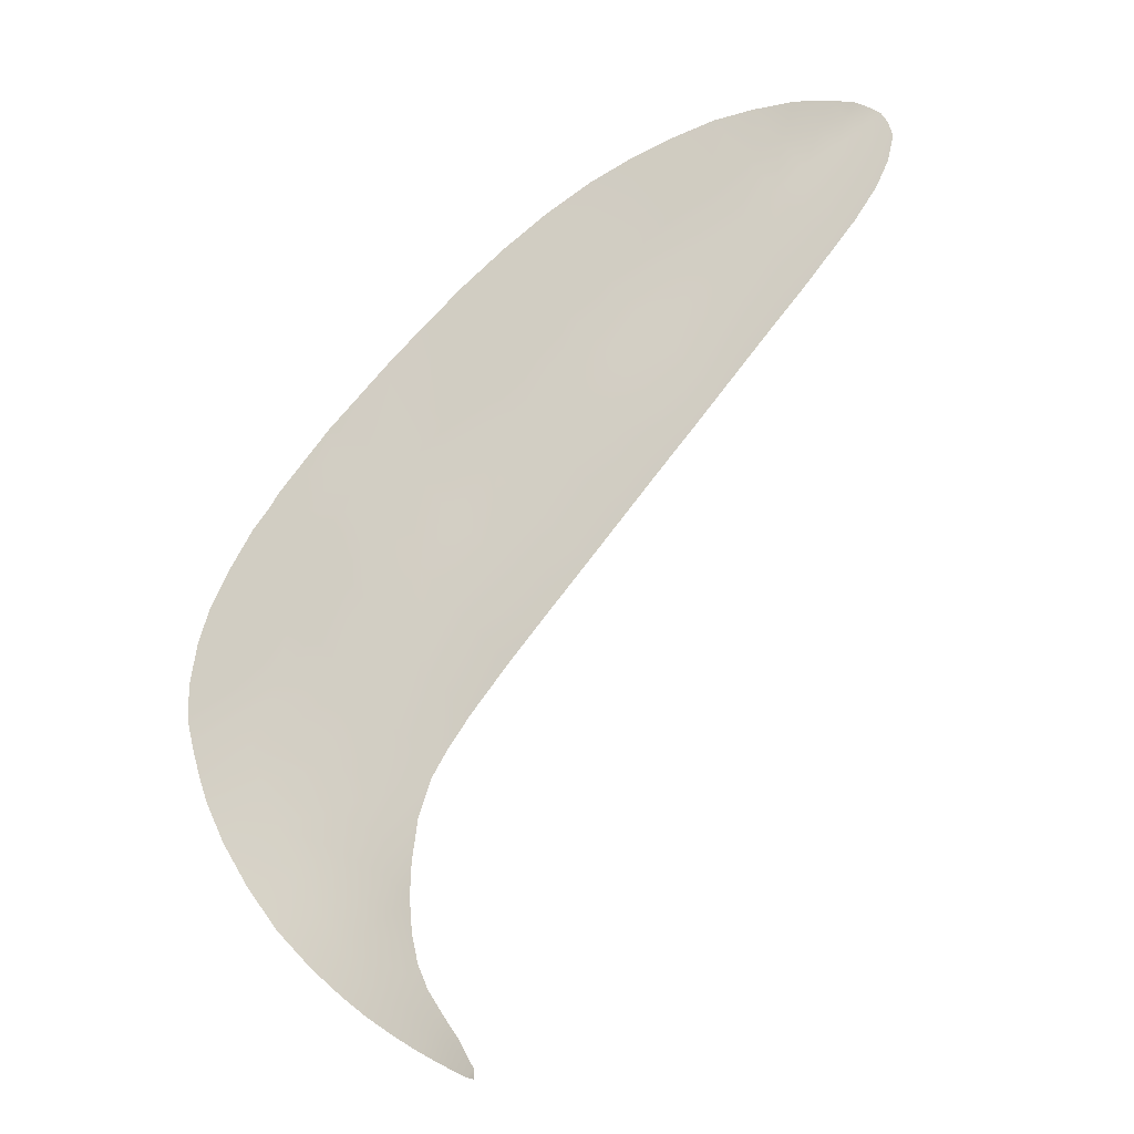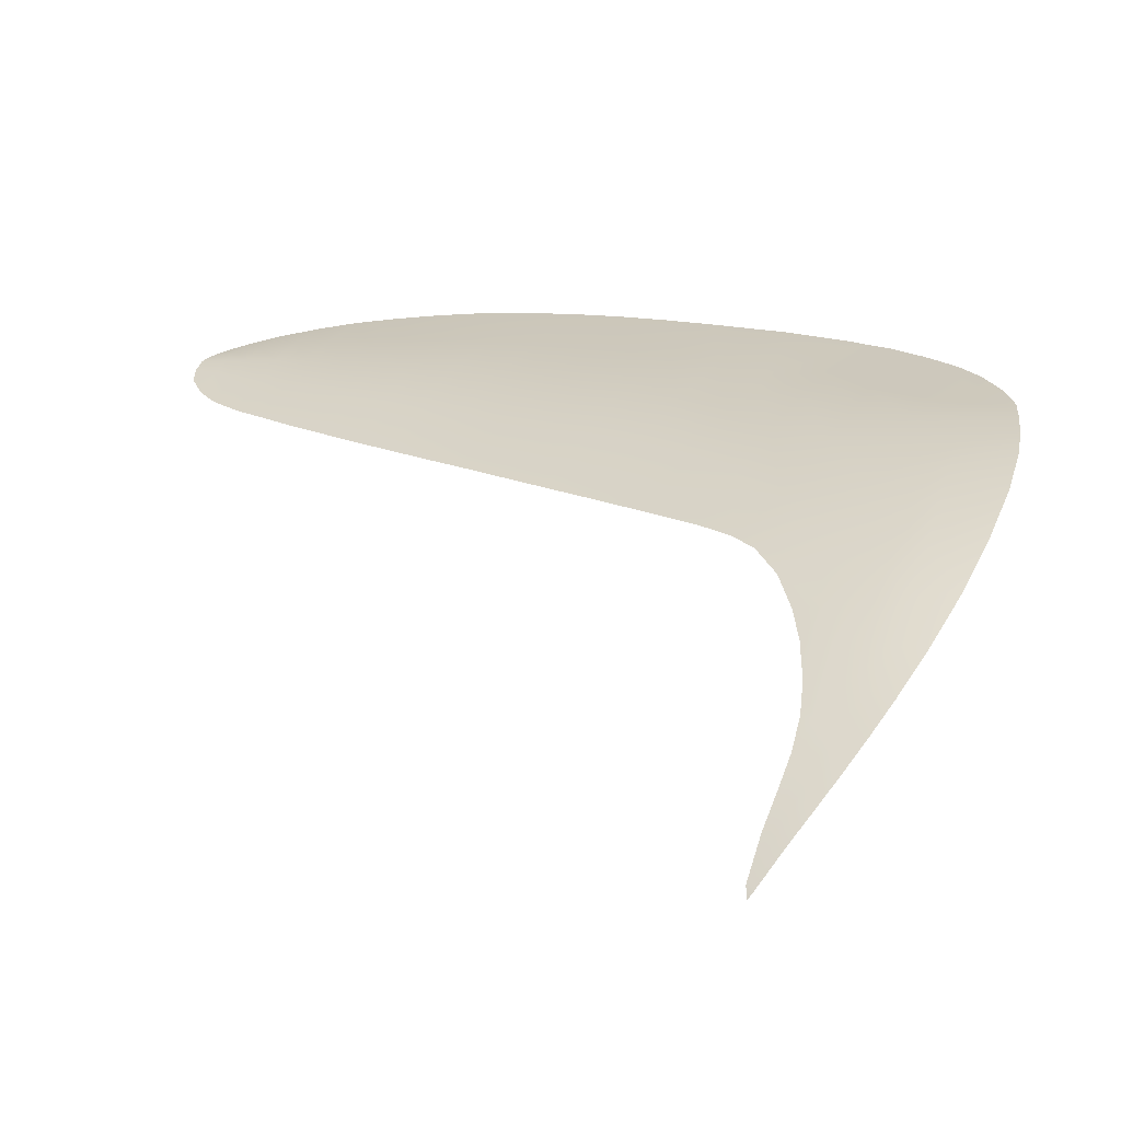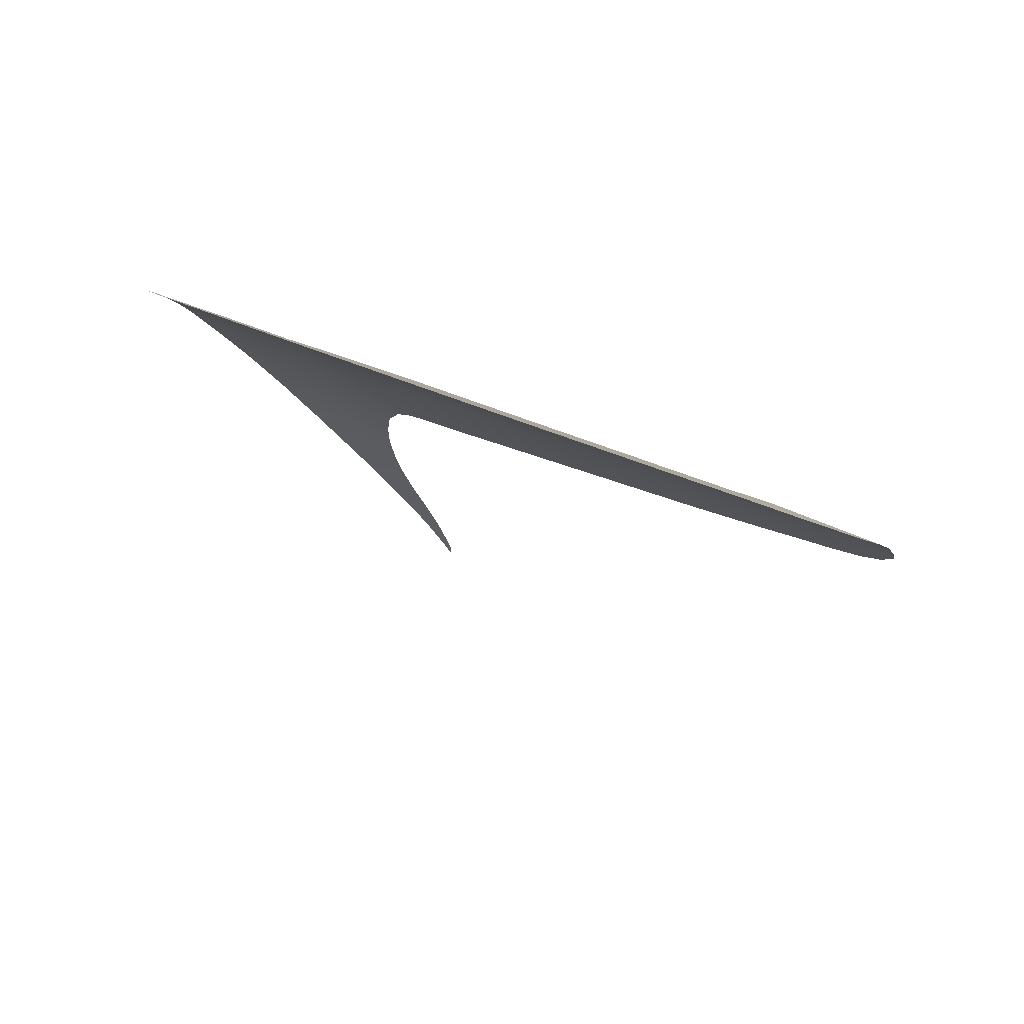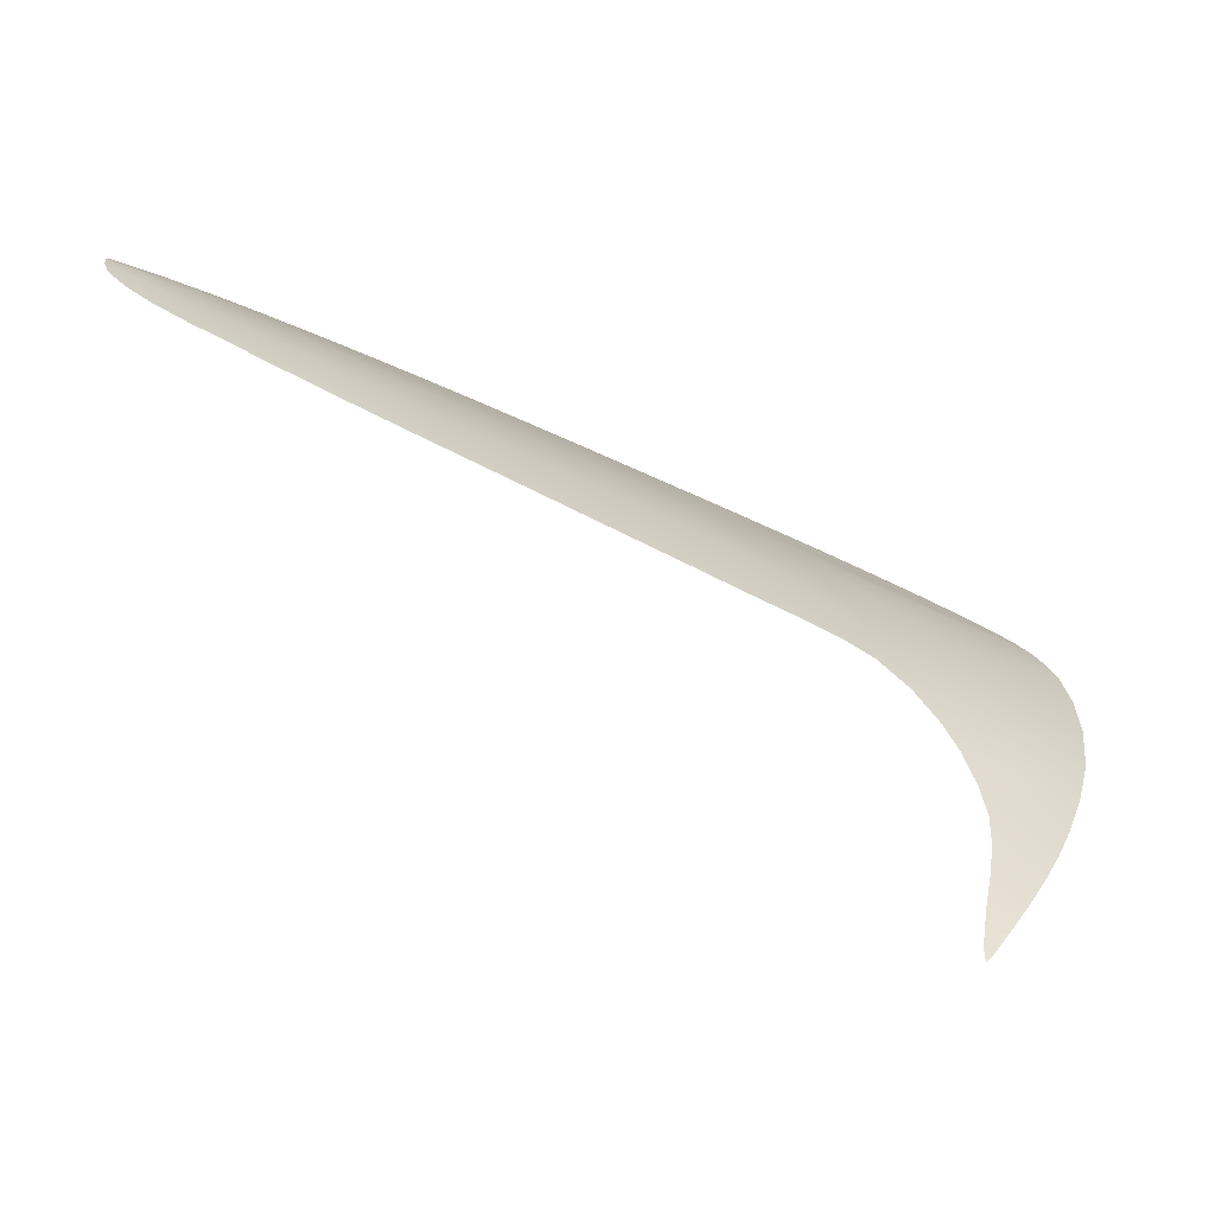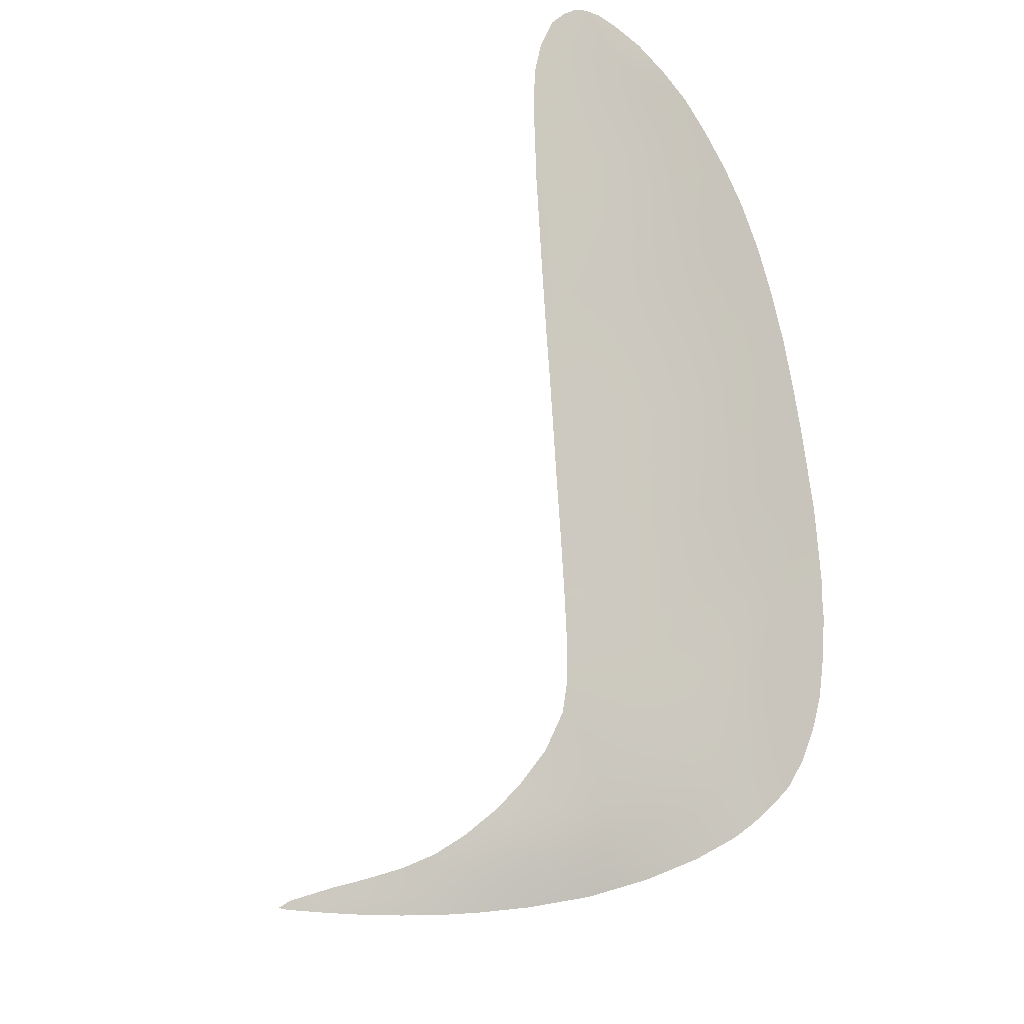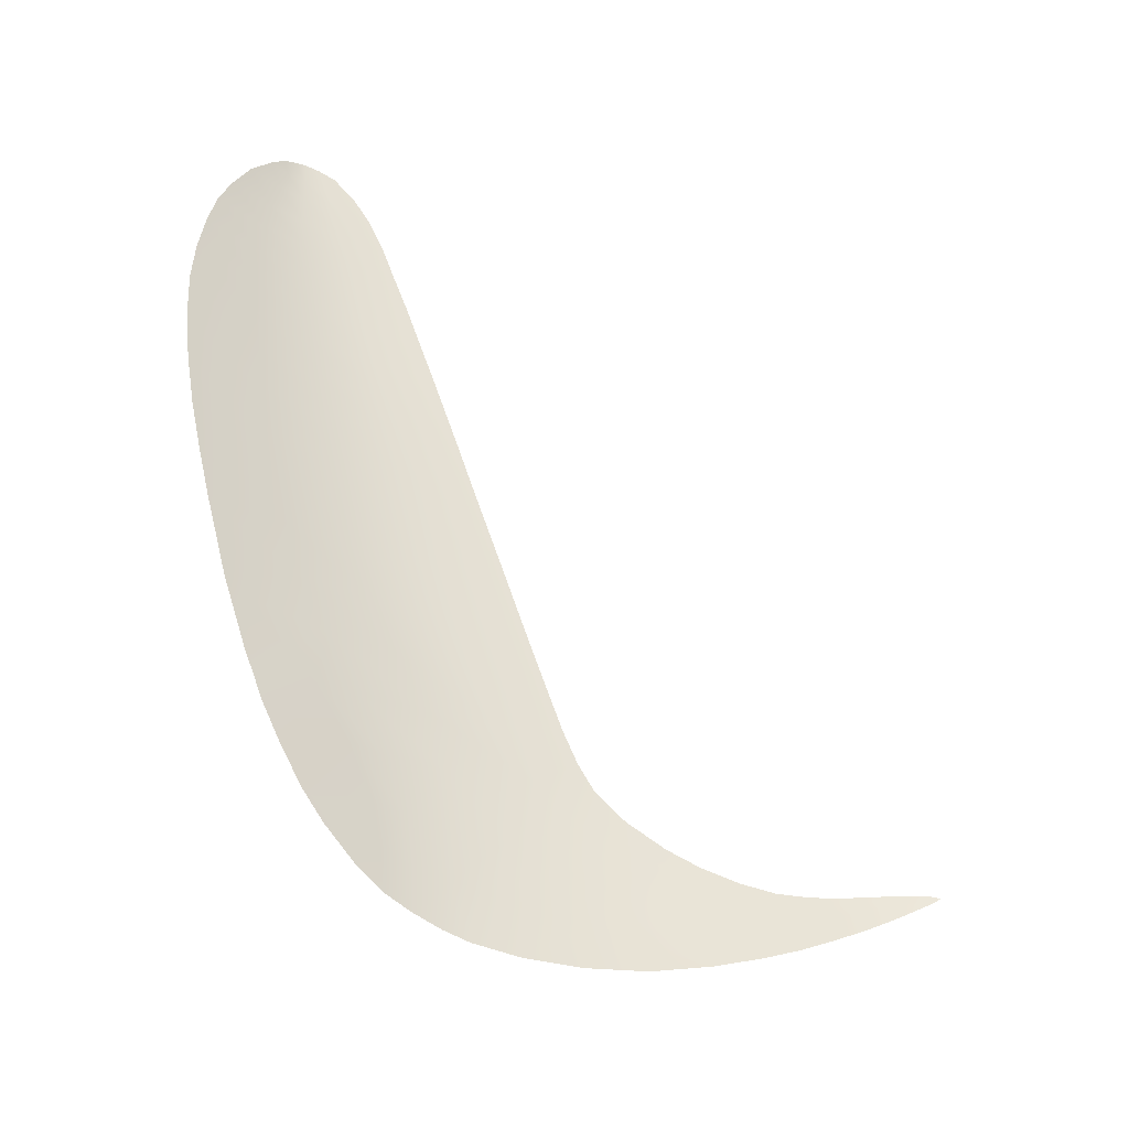
<metadata>
{"format":"obj","ext":"obj","renderer":"f3d","projection":"perspective","resolution":1024,"background":"white","views":[{"elev":-67.2,"azim":25.0,"up":"+Y"},{"elev":-23.3,"azim":-169.1,"up":"+Y"},{"elev":48.3,"azim":25.5,"up":"+Y"},{"elev":-36.6,"azim":148.4,"up":"+Y"},{"elev":-76.9,"azim":121.2,"up":"+Z"},{"elev":40.6,"azim":-82.6,"up":"+Z"}]}
</metadata>
<code>
g pm0873_00_LWingBSkin
v 0.6832 0.4366 -0.05664
v 0.6947 0.4554 -0.04481
v 0.6954 0.4688 -0.03731
v 0.6763 0.4598 -0.04474
v 0.6675 0.421 -0.06724
v 0.6931 0.48 -0.03072
v 0.6581 0.4508 -0.052
v 0.6426 0.4042 -0.0797
v 0.671 0.4765 -0.0352
v 0.6877 0.4869 -0.02551
v 0.6317 0.4397 -0.0615
v 0.6176 0.3905 -0.09032
v 0.6506 0.4731 -0.03791
v 0.6666 0.4895 -0.02422
v 0.6781 0.4949 -0.01796
v 0.6613 0.5032 -0.01062
v 0.6439 0.4911 -0.02376
v 0.6348 0.5134 -0.001673
v 0.6054 0.4287 -0.07099
v 0.5885 0.3742 -0.1026
v 0.622 0.468 -0.04258
v 0.6127 0.4936 -0.02296
v 0.6016 0.5209 0.00469
v 0.5755 0.4161 -0.08176
v 0.5564 0.3575 -0.1153
v 0.5938 0.4619 -0.04782
v 0.5827 0.4917 -0.02394
v 0.5692 0.5256 0.008826
v 0.543 0.4025 -0.09341
v 0.5239 0.3405 -0.1286
v 0.5618 0.4547 -0.05526
v 0.5492 0.488 -0.0272
v 0.5339 0.5266 0.009607
v 0.5097 0.3883 -0.1052
v 0.4964 0.3263 -0.14
v 0.5273 0.4463 -0.06346
v 0.5135 0.4825 -0.03211
v 0.4965 0.5255 0.008667
v 0.4791 0.3752 -0.1159
v 0.4651 0.3102 -0.1528
v 0.4918 0.4359 -0.07294
v 0.4769 0.4753 -0.03842
v 0.4585 0.5219 0.005457
v 0.4577 0.4244 -0.08236
v 0.4388 0.4655 -0.0471
v 0.4155 0.5142 -0.001293
v 0.4448 0.3605 -0.1278
v 0.3996 0.454 -0.05721
v 0.3734 0.5036 -0.01067
v 0.4214 0.4104 -0.09372
v 0.4117 0.3469 -0.1394
v 0.4354 0.2952 -0.1649
v 0.3985 0.2762 -0.1801
v 0.3608 0.4409 -0.06877
v 0.3312 0.4909 -0.02192
v 0.3857 0.3968 -0.1052
v 0.3735 0.3308 -0.1532
v 0.3602 0.2565 -0.1959
v 0.3214 0.4271 -0.08102
v 0.2918 0.4769 -0.0343
v 0.3466 0.3822 -0.118
v 0.3337 0.3141 -0.1675
v 0.3204 0.2362 -0.2122
v 0.2809 0.4116 -0.09422
v 0.2515 0.4616 -0.04769
v 0.2394 0.3959 -0.1077
v 0.2127 0.4457 -0.06182
v 0.1899 0.4364 -0.07006
v 0.306 0.3672 -0.1317
v 0.2931 0.2956 -0.1829
v 0.2667 0.3467 -0.148
v 0.2532 0.2726 -0.2016
v 0.2788 0.2145 -0.2295
v 0.2394 0.1934 -0.2471
v 0.2295 0.3208 -0.1687
v 0.2151 0.2432 -0.2234
v 0.2158 0.1783 -0.2589
v 0.1845 0.4172 -0.08734
v 0.1343 0.4095 -0.09396
v 0.205 0.3675 -0.131
v 0.1637 0.3873 -0.1135
v 0.1506 0.363 -0.135
v 0.1238 0.403 -0.09983
v 0.1056 0.3933 -0.1082
v 0.07837 0.3747 -0.1246
v 0.1807 0.2084 -0.2463
v 0.1987 0.1637 -0.2685
v 0.1918 0.2917 -0.1918
v 0.1685 0.3381 -0.157
v 0.1198 0.3339 -0.1607
v 0.05313 0.3544 -0.1425
v 0.15 0.2702 -0.211
v 0.1307 0.3103 -0.1815
v 0.09213 0.2912 -0.1983
v 0.08209 0.313 -0.1791
v 0.04537 0.2991 -0.1914
v 0.03632 0.3361 -0.1587
v 0.01281 0.2915 -0.1981
v 0.02085 0.3124 -0.1797
v 0.01139 0.2714 -0.2148
v 0.05087 0.2785 -0.2091
v 0.05677 0.2508 -0.2285
v 0.01184 0.2502 -0.2309
v 0.01382 0.2302 -0.2443
v 0.1057 0.2577 -0.2219
v 0.1196 0.2175 -0.2481
v 0.06169 0.2246 -0.2457
v 0.02191 0.1944 -0.2648
v 0.1648 0.1718 -0.2685
v 0.1143 0.1805 -0.2685
v 0.1514 0.1404 -0.2849
v 0.1818 0.1366 -0.2828
v 0.06929 0.1876 -0.2673
v 0.1509 0.1032 -0.3018
v 0.1711 0.1038 -0.298
v 0.1659 0.07661 -0.309
v 0.1166 0.144 -0.2873
v 0.07997 0.1476 -0.2885
v 0.0365 0.1511 -0.2869
v 0.05644 0.1041 -0.3072
v 0.09224 0.1028 -0.3075
v 0.1242 0.1028 -0.3052
v 0.1518 0.07301 -0.3127
v 0.1052 0.06309 -0.3205
v 0.08081 0.05849 -0.3232
v 0.1305 0.06831 -0.317
v 0.1533 0.03979 -0.3238
v 0.1637 0.04463 -0.3206
v 0.1188 0.02709 -0.3315
v 0.1032 0.02149 -0.3344
v 0.1374 0.03365 -0.3275
v 0.1566 0.01203 -0.3323
v 0.1654 0.01605 -0.3301
v 0.1712 -0.01125 -0.3374
v 0.1318 -0.0001727 -0.3389
v 0.1209 -0.005645 -0.3419
v 0.1449 0.006244 -0.3354
v 0.165 -0.01509 -0.3394
v 0.1807 -0.03946 -0.3442
v 0.1472 -0.02614 -0.3452
v 0.139 -0.03152 -0.3476
v 0.1565 -0.02031 -0.3421
v 0.175 -0.04423 -0.3464
v 0.1639 -0.05277 -0.3505
v 0.1578 -0.05713 -0.3525
v 0.1696 -0.04854 -0.3485
v 0.1866 -0.07061 -0.3513
v 0.1907 -0.06732 -0.3497
v 0.2009 -0.102 -0.3552
v 0.1789 -0.07667 -0.3542
v 0.175 -0.07975 -0.3557
v 0.1952 -0.1067 -0.3572
v 0.1827 -0.07365 -0.3528
v 0.1989 -0.1028 -0.3558
v 0.2008 -0.1133 -0.3564
v 0.1961 -0.1053 -0.3568
v 0.1973 -0.1039 -0.3563
g pm0873_00_LWingBSkin_0
f 3 2 1
f 4 3 1
f 4 1 5
f 6 3 4
f 7 4 5
f 7 5 8
f 9 6 4
f 9 4 7
f 10 6 9
f 11 7 8
f 11 8 12
f 13 9 7
f 13 7 11
f 14 10 9
f 14 9 13
f 15 10 14
f 16 15 14
f 16 14 17
f 17 14 13
f 18 16 17
f 19 11 12
f 19 12 20
f 21 13 11
f 17 13 21
f 21 11 19
f 18 17 22
f 22 17 21
f 23 18 22
f 24 19 20
f 24 20 25
f 26 21 19
f 22 21 26
f 26 19 24
f 23 22 27
f 27 22 26
f 28 23 27
f 29 24 25
f 29 25 30
f 31 26 24
f 27 26 31
f 31 24 29
f 28 27 32
f 32 27 31
f 33 28 32
f 34 29 30
f 34 30 35
f 36 31 29
f 32 31 36
f 36 29 34
f 33 32 37
f 37 32 36
f 38 33 37
f 39 34 35
f 39 35 40
f 41 36 34
f 37 36 41
f 41 34 39
f 38 37 42
f 42 37 41
f 43 38 42
f 44 41 39
f 42 41 44
f 43 42 45
f 45 42 44
f 46 43 45
f 47 39 40
f 44 39 47
f 46 45 48
f 49 46 48
f 45 44 50
f 50 44 47
f 48 45 50
f 51 47 40
f 50 47 51
f 52 51 40
f 52 53 51
f 49 48 54
f 55 49 54
f 48 50 56
f 56 50 51
f 54 48 56
f 53 57 51
f 56 51 57
f 53 58 57
f 55 54 59
f 60 55 59
f 54 56 61
f 61 56 57
f 59 54 61
f 58 62 57
f 61 57 62
f 58 63 62
f 60 59 64
f 65 60 64
f 65 64 66
f 67 65 66
f 68 67 66
f 59 61 69
f 69 61 62
f 64 59 69
f 63 70 62
f 69 62 70
f 64 69 71
f 71 69 70
f 66 64 71
f 72 70 63
f 70 72 71
f 73 72 63
f 73 74 72
f 72 75 71
f 71 75 66
f 74 76 72
f 72 76 75
f 76 74 77
f 78 68 66
f 68 78 79
f 75 80 66
f 78 66 80
f 79 78 81
f 81 78 80
f 81 80 82
f 83 79 81
f 83 81 82
f 84 83 82
f 84 82 85
f 86 76 77
f 86 77 87
f 76 88 75
f 75 88 80
f 88 76 86
f 88 89 80
f 80 89 82
f 82 90 85
f 91 85 90
f 89 88 92
f 92 88 86
f 82 89 93
f 90 82 93
f 93 89 92
f 90 93 94
f 94 93 92
f 95 91 90
f 95 90 94
f 95 96 91
f 95 94 96
f 96 97 91
f 97 96 98
f 99 97 98
f 98 96 100
f 96 101 100
f 94 101 96
f 100 101 102
f 101 94 102
f 103 100 102
f 103 102 104
f 105 94 92
f 94 105 102
f 106 105 92
f 102 105 106
f 86 106 92
f 102 107 104
f 107 102 106
f 104 107 108
f 106 86 109
f 109 86 87
f 107 106 110
f 110 106 109
f 109 87 111
f 110 109 111
f 87 112 111
f 107 113 108
f 113 107 110
f 111 112 114
f 112 115 114
f 114 115 116
f 117 110 111
f 113 110 117
f 111 114 117
f 108 113 118
f 118 113 117
f 119 108 118
f 119 118 120
f 118 117 121
f 118 121 120
f 114 122 117
f 117 122 121
f 123 114 116
f 122 114 123
f 120 121 124
f 125 120 124
f 121 122 126
f 126 122 123
f 124 121 126
f 127 123 116
f 126 123 127
f 128 127 116
f 125 124 129
f 130 125 129
f 124 126 131
f 131 126 127
f 129 124 131
f 132 127 128
f 131 127 132
f 133 132 128
f 133 134 132
f 130 129 135
f 136 130 135
f 129 131 137
f 137 131 132
f 135 129 137
f 134 138 132
f 137 132 138
f 138 134 139
f 136 135 140
f 141 136 140
f 135 137 142
f 142 137 138
f 140 135 142
f 143 138 139
f 142 138 143
f 141 140 144
f 145 141 144
f 140 142 146
f 146 142 143
f 144 140 146
f 147 143 139
f 143 147 146
f 148 147 139
f 148 149 147
f 145 144 150
f 151 145 150
f 151 150 152
f 144 146 153
f 147 153 146
f 150 144 153
f 149 154 147
f 147 154 153
f 155 154 149
f 150 156 152
f 150 153 156
f 156 155 152
f 155 157 154
f 154 157 153
f 157 155 156
f 153 157 156

</code>
